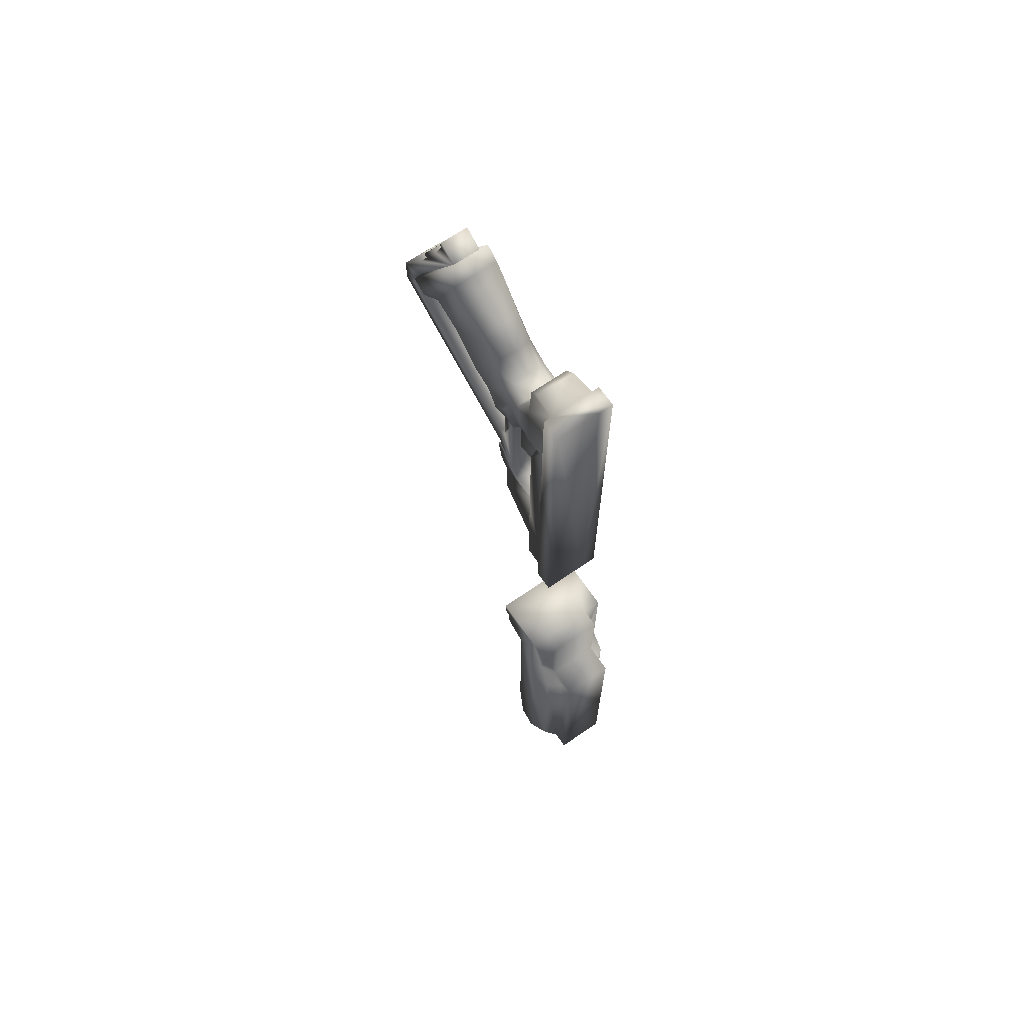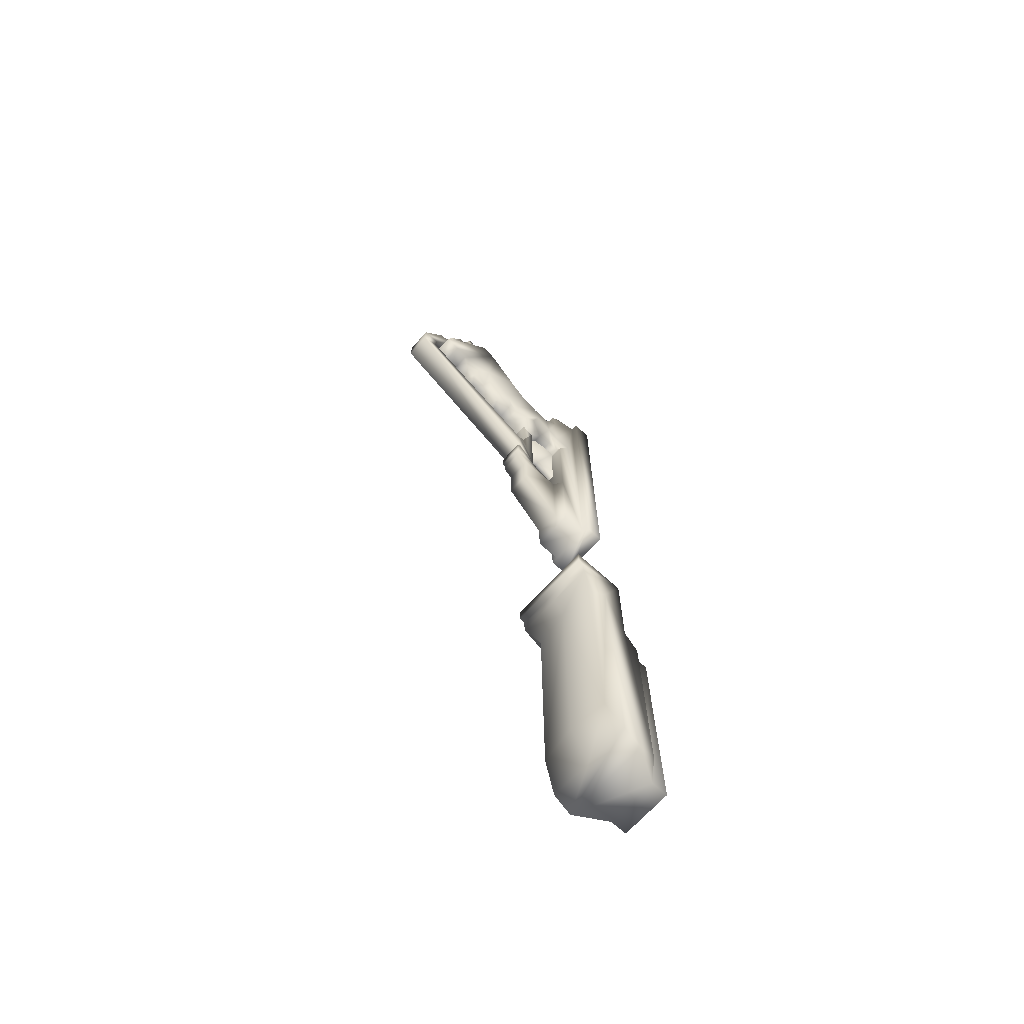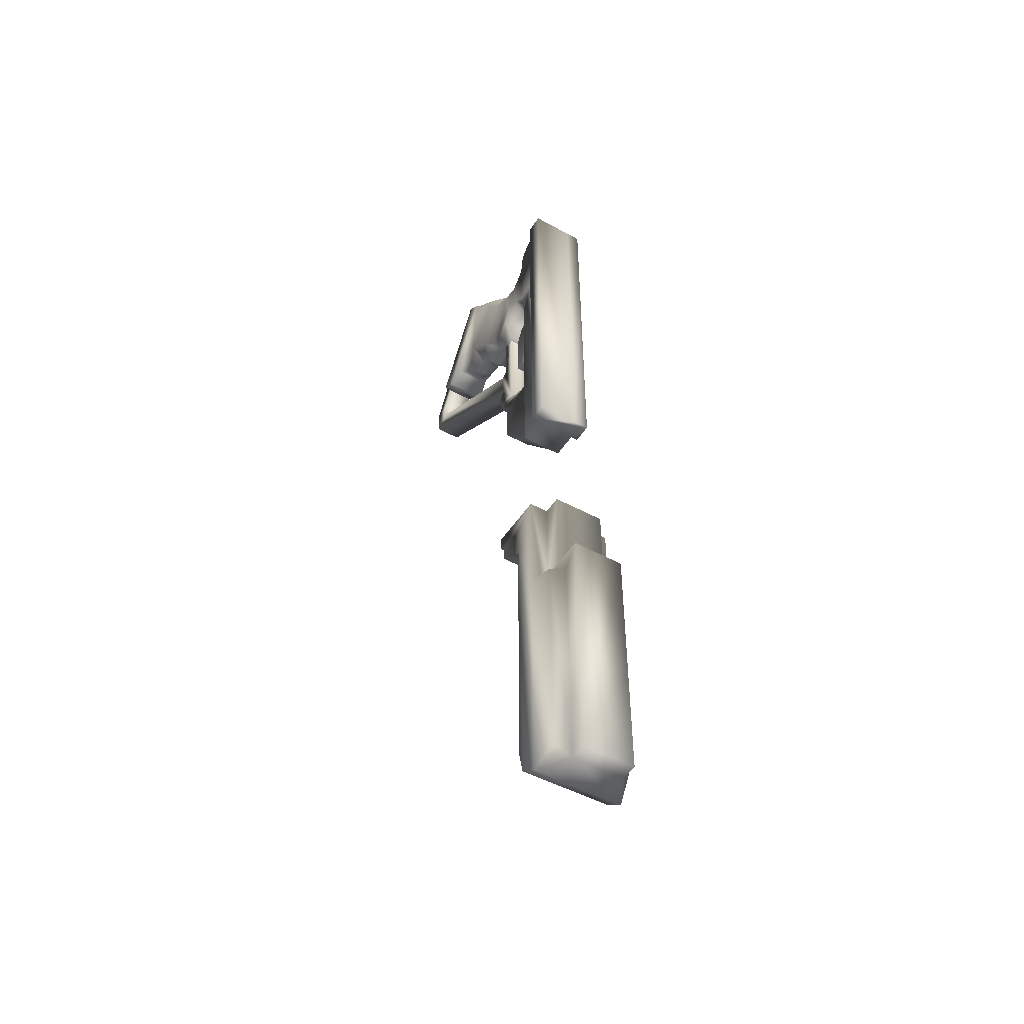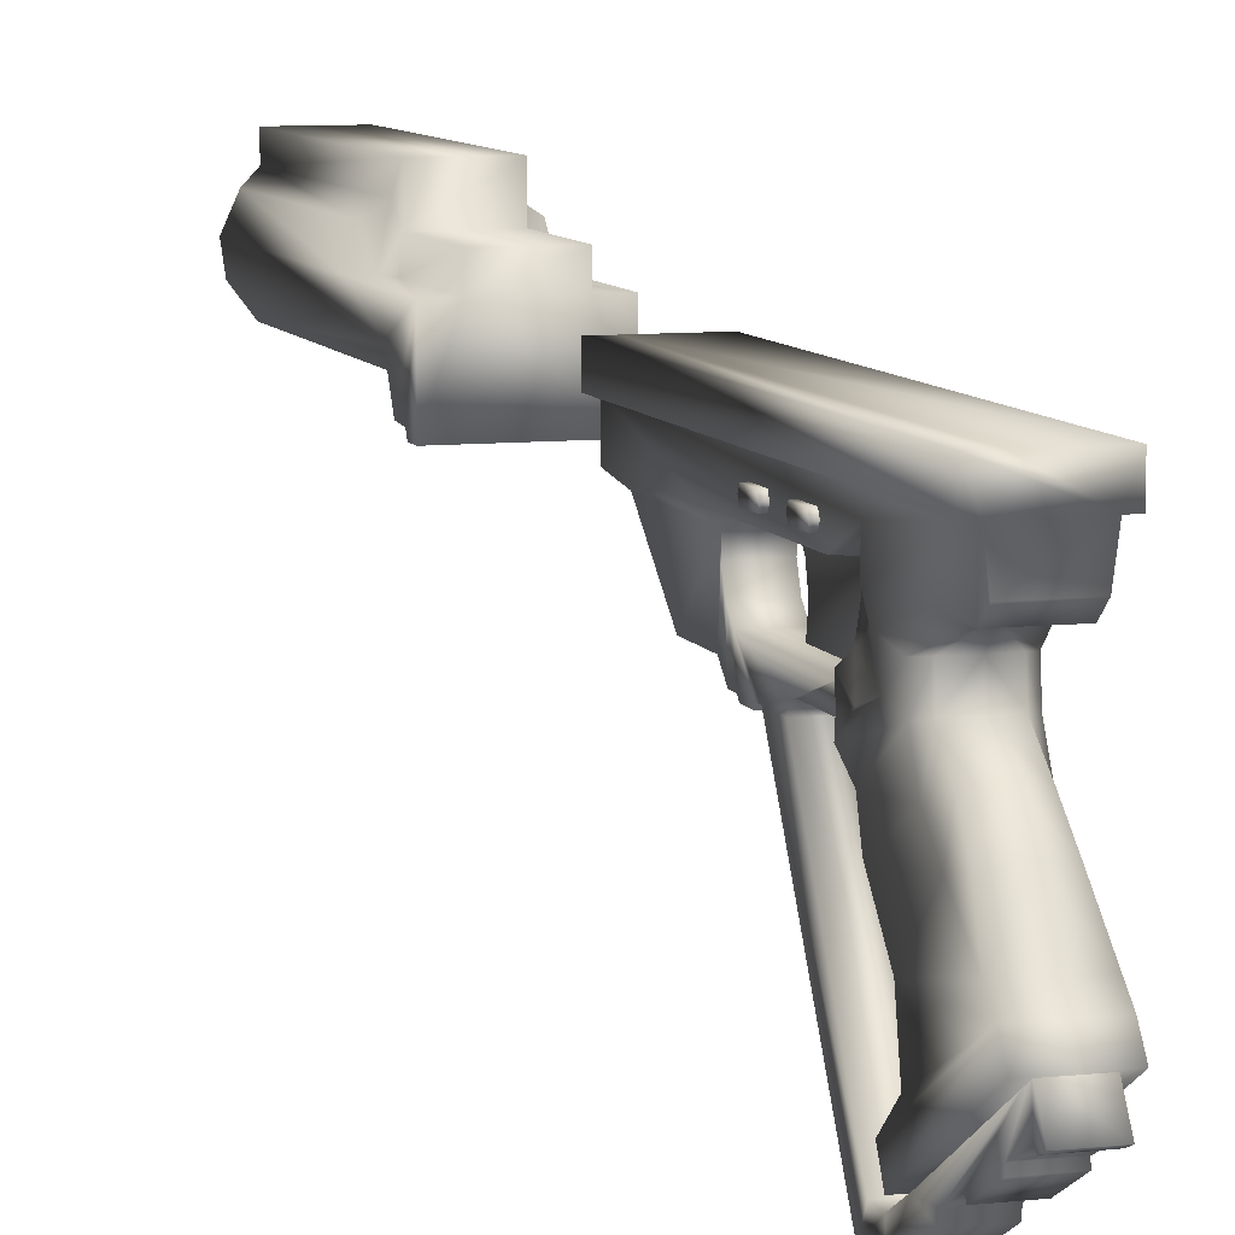
<metadata>
{"format":"obj","ext":"obj","renderer":"f3d","projection":"perspective","resolution":1024,"background":"white","views":[{"elev":68.0,"azim":145.3,"up":"+Z"},{"elev":-69.2,"azim":47.8,"up":"+Z"},{"elev":-48.3,"azim":148.5,"up":"+Z"},{"elev":8.4,"azim":-17.0,"up":"+Y"}]}
</metadata>
<code>
v  -1.154 -3.547 7.811
v  -1.235 -4.198 8.088
v  -1.476 -4.854 8.883
v  0.4212 -1.321 2.109
v  -0.4212 -1.321 2.109
v  -0.4212 -0.3235 2.299
v  0.4212 -0.3235 2.299
v  -0.4212 0.6071 2.045
v  0.4212 0.6071 2.045
v  -0.4212 1.511 1.27
v  0.4212 1.511 1.27
v  0.4212 1.511 7.917
v  0.4212 -1.321 7.918
v  -0.4212 -1.321 7.918
v  -0.4212 1.511 7.917
v  -1.706 1.946 6.042
v  -1.706 2.224 5.896
v  -1.706 1.669 5.896
v  -1.706 2.224 4.625
v  -1.706 1.946 4.479
v  -1.706 1.669 4.625
v  -1.433 1.946 4.479
v  -1.433 1.669 4.625
v  -1.433 2.224 4.625
v  -1.706 1.946 2.699
v  -1.706 2.224 2.553
v  -1.706 1.669 2.553
v  -1.706 2.224 1.282
v  -1.706 1.946 1.136
v  -1.706 1.669 1.282
v  -1.433 1.946 1.136
v  -1.433 1.669 1.282
v  -1.433 2.224 1.282
v  3.055 4.465 -45.12
v  1.769 6.599 -45.12
v  2.661 6.003 -43.97
v  1.769 7.796 -45.12
v  1.769 7.796 -27.91
v  1.771 5.785 -21.63
v  1.771 4.479 -21.63
v  1.771 4.479 -28.22
v  1.771 5.785 -27.91
v  2.253 4.479 -28.89
v  1.769 6.599 -29.22
v  2.661 6.003 -29.22
v  3.055 4.479 -29.22
v  3.055 2.974 -25.11
v  3.055 4.479 -21.63
v  3.055 3.196 -44.27
v  2.627 2.124 -41.94
v  2.627 2.124 -25.11
v  3.055 1.015 -23.97
v  3.055 0.9551 -22.83
v  3.055 0.5826 -21.63
v  3.055 0.5826 -22.6
v  -1.476 -11.74 10.39
v  1.476 -11.74 10.39
v  1.476 -7.624 17.37
v  -0 -7.624 17.37
v  -1.476 -7.624 17.37
v  -1.433 2.224 5.896
v  -1.433 1.669 2.553
v  -1.433 2.224 2.553
v  -1.433 1.946 2.699
v  0 3.196 -44.27
v  0 1.812 -41.94
v  0 1.812 -25.11
v  0 1.015 -23.97
v  -1.769 7.796 -45.12
v  -1.769 7.796 -27.91
v  -1.771 5.785 -27.91
v  -0.9189 -2.413 3.003
v  -0.9189 -2.496 2.542
v  0.9189 -2.496 2.542
v  0.9189 -2.413 3.003
v  -0.9189 -2.413 6.468
v  0.9189 -2.413 6.468
v  1.477 3.101 -10.08
v  1.977 3.101 -10.08
v  1.976 3.121 15.6
v  1.476 3.121 15.6
v  0.9189 -13.74 7.124
v  -0.9189 -13.74 7.124
v  -0.9189 -2.947 0.5477
v  0.9189 -2.947 0.5477
v  -0.6579 -6.851 9.403
v  -0.7329 -8.076 9.412
v  -1.476 -7.001 10.85
v  -0.7639 -6.104 9.033
v  -0.8012 -5.386 7.844
v  -0.6601 -8.735 10.09
v  -1.156 -9.553 10.47
v  -0 -8.369 9.546
v  -0 -8.134 9.121
v  -0 -7.562 9.046
v  -0 -6.834 9.08
v  -0 -6.275 8.8
v  -0 -5.701 7.912
v  -0 -5.45 7.671
v  -0 -5.125 7.66
v  -0 -4.202 7.726
v  -0 -3.562 7.596
v  -1.468 -2.693 7.001
v  -0 -2.696 6.991
v  -1.476 -3.465 8.416
v  -1.2 -4.063 14.54
v  -0 -3.86 14.85
v  -0 -2.4 13.64
v  -1.083 -2.671 13.25
v  -0 -1.392 12.12
v  -0.9974 -1.392 11.9
v  -0 -0.1288 12
v  -0.9974 -0.1535 11.77
v  -0 0.694 12.71
v  -0 0.8667 14.87
v  -1.266 0.8667 14.87
v  -1.476 0.9221 12.53
v  -1.476 -0.2071 11.36
v  -1.476 -1.525 11.52
v  -1.476 -3.116 12.34
v  -1.476 -4.29 13.7
v  -1.476 -6.011 15.92
v  -0 -6.011 15.92
v  -1.476 -6.689 16.7
v  -0 -6.689 16.7
v  -1.433 1.669 5.896
v  -1.771 4.479 -21.63
v  -1.771 5.785 -21.63
v  -3.055 4.479 -21.63
v  -3.055 0.5826 -21.63
v  -3.055 2.974 -25.11
v  -3.055 4.479 -29.22
v  -3.055 4.465 -45.12
v  -3.055 3.196 -44.27
v  -2.627 2.124 -41.94
v  -2.627 2.124 -25.11
v  -3.055 1.015 -23.97
v  -3.055 0.9551 -22.83
v  -3.055 0.5826 -22.6
v  -2.661 6.003 -43.97
v  -1.769 6.599 -45.12
v  -1.771 4.479 -28.22
v  -2.253 4.479 -28.89
v  -1.769 6.599 -29.22
v  -2.661 6.003 -29.22
v  0.9189 -2.947 0.079
v  0.9189 -3.145 -0.0016
v  0.9189 -3.145 -1.054
v  0.9189 -2.947 -1.227
v  0.9189 -1.512 5.847
v  0.9189 -1.512 -1.446
v  0.9189 -2.947 2.292
v  0.9189 -0.9403 -2.07
v  0.9189 -2.947 -1.879
v  0.9189 -0.0334 -2.425
v  0.9189 -2.26 -2.671
v  0.9189 0.7437 -2.403
v  0.9189 -2.26 -5.716
v  0.9189 0.7467 -9.413
v  1.477 1.268 -10.08
v  1.477 1.268 -2.09
v  1.477 1.268 6.509
v  1.476 2.279 8.647
v  1.018 1.325 7.309
v  1.476 0.9381 8.582
v  1.476 0.9221 12.53
v  1.266 0.8667 14.87
v  1.266 1.506 15.6
v  1.476 0.0798 9.236
v  1.476 -0.2071 11.36
v  1.47 -1.25 9.878
v  1.476 -1.525 11.52
v  1.468 -2.693 7.001
v  1.476 -3.465 8.416
v  1.476 -3.116 12.34
v  1.476 -4.854 8.883
v  1.018 0.4481 7.396
v  1.018 -0.7012 6.957
v  1.442 -1.736 8.251
v  1.02 -2.183 5.832
v  1.056 -1.305 5.815
v  1.476 -4.29 13.7
v  1.476 -7.001 10.85
v  1.476 -6.011 15.92
v  1.476 -6.689 16.7
v  1.156 -9.553 10.47
v  1.476 -10.67 9.793
v  -1.477 3.101 -10.08
v  -1.977 3.101 -10.08
v  -1.977 4.484 -10.08
v  0.9189 -9.043 17.33
v  0.9189 -7.593 17.18
v  0.9189 -8.963 18.03
v  0.9189 -9.169 17.55
v  0.9189 -9.749 15.79
v  0.9189 -10.91 13.56
v  0.9189 -11.63 12.15
v  0.9189 -11.73 10.38
v  0.9189 -13.75 8.927
v  0.9189 -12.54 8.914
v  0.9189 -12.54 7.799
v  0.9189 -12.07 12.07
v  0.9189 -10.04 15.84
v  0.9189 -11.15 13.71
v  1.2 -4.063 14.54
v  1.083 -2.671 13.25
v  0.9974 -1.392 11.9
v  0.9974 -0.1535 11.77
v  -0.9189 -2.947 0.079
v  -0.9189 -2.947 -1.227
v  -0.9189 -3.145 -1.054
v  -0.9189 -3.145 -0.0016
v  -0.9189 -2.947 2.292
v  -0.9189 -1.512 -1.446
v  -0.9189 -0.9403 -2.07
v  -0.9189 -2.947 -1.879
v  -0.9189 -0.0334 -2.425
v  -0.9189 -2.26 -2.671
v  -0.9189 0.7437 -2.403
v  -0.9189 -2.26 -5.716
v  -0.9189 -1.512 5.847
v  -0.9189 0.7467 -9.413
v  -1.477 1.268 -10.08
v  -1.477 1.268 -2.09
v  -1.477 1.268 6.509
v  -1.476 2.279 8.647
v  -1.018 1.325 7.309
v  -1.476 0.9381 8.582
v  -1.476 0.0798 9.236
v  -1.976 3.121 15.6
v  -1.476 3.121 15.6
v  -1.266 1.506 15.6
v  -1.442 -1.736 8.251
v  -1.02 -2.183 5.832
v  -1.056 -1.305 5.815
v  -1.018 -0.7012 6.957
v  -1.47 -1.25 9.878
v  -1.018 0.4481 7.396
v  -1.476 -10.67 9.793
v  -0.9189 -9.043 17.33
v  -0.9189 -9.169 17.55
v  -0.9189 -8.963 18.03
v  -0.9189 -7.593 17.18
v  -0.9189 -12.54 7.799
v  -0.9189 -12.54 8.914
v  -0.9189 -13.75 8.927
v  -0.9189 -11.73 10.38
v  -0.9189 -12.07 12.07
v  -0.9189 -11.63 12.15
v  -0.9189 -10.91 13.56
v  -0.9189 -9.749 15.79
v  -0.9189 -11.15 13.71
v  -0.9189 -10.04 15.84
v  -1.976 4.503 15.6
v  1.976 4.503 15.6
v  -0.9879 4.503 15.6
v  1.977 4.484 -10.08
v  -0.9887 4.484 -10.08
v  1.154 -3.547 7.811
v  1.235 -4.198 8.088
v  0.8012 -5.386 7.844
v  0.7639 -6.104 9.033
v  0.6579 -6.851 9.403
v  0.7329 -8.076 9.412
v  0.6601 -8.735 10.09
v  -1.433 1.946 6.042
o grip4
g grip4
f 1 2 3
f 4 5 6
f 6 7 4
f 7 6 8
f 8 9 7
f 9 8 10
f 10 11 9
f 12 13 4
f 12 4 7
f 12 7 9
f 11 12 9
f 4 13 14
f 14 5 4
f 5 14 15
f 6 5 15
f 8 6 15
f 10 8 15
f 16 17 18
f 17 19 20
f 17 20 18
f 20 21 18
f 22 23 21
f 21 20 22
f 24 22 20
f 20 19 24
f 25 26 27
f 26 28 29
f 26 29 27
f 29 30 27
f 31 32 30
f 30 29 31
f 33 31 29
f 29 28 33
f 34 35 36
f 35 37 38
f 39 40 41
f 41 42 39
f 42 41 43
f 43 44 42
f 42 44 38
f 38 44 35
f 35 44 45
f 45 36 35
f 36 45 46
f 46 34 36
f 47 46 48
f 34 46 47
f 47 49 34
f 50 49 47
f 47 51 50
f 51 47 52
f 52 47 48
f 52 48 53
f 53 48 54
f 53 54 55
f 56 57 58
f 56 58 59
f 60 56 59
f 61 24 19
f 19 17 61
f 32 62 27
f 27 30 32
f 63 33 28
f 28 26 63
f 64 63 26
f 26 25 64
f 62 64 25
f 25 27 62
f 46 43 48
f 48 43 41
f 41 40 48
f 45 44 43
f 43 46 45
f 65 49 50
f 50 66 65
f 67 66 50
f 50 51 67
f 67 51 52
f 52 68 67
f 37 69 70
f 70 38 37
f 38 70 71
f 71 42 38
f 72 73 74
f 74 75 72
f 76 72 75
f 75 77 76
f 78 79 80
f 80 81 78
f 82 83 84
f 84 85 82
f 86 87 88
f 89 86 88
f 88 3 89
f 3 90 89
f 2 90 3
f 88 91 92
f 87 91 88
f 93 91 87
f 94 93 87
f 95 94 87
f 95 87 86
f 86 96 95
f 96 86 89
f 89 97 96
f 98 97 89
f 89 90 98
f 99 98 90
f 100 99 90
f 101 100 90
f 90 2 101
f 101 2 1
f 1 102 101
f 102 1 103
f 103 104 102
f 3 105 1
f 103 1 105
f 106 107 108
f 108 109 106
f 109 108 110
f 110 111 109
f 111 110 112
f 112 113 111
f 113 112 114
f 114 115 116
f 116 117 114
f 114 117 118
f 118 113 114
f 113 118 119
f 119 111 113
f 111 119 120
f 120 109 111
f 109 120 121
f 121 106 109
f 122 106 121
f 107 106 122
f 122 123 107
f 123 122 124
f 124 125 123
f 59 125 124
f 124 60 59
f 18 21 23
f 23 126 18
f 127 40 39
f 39 128 127
f 71 128 39
f 39 42 71
f 127 129 130
f 127 130 54
f 54 40 127
f 40 54 48
f 131 129 132
f 131 132 133
f 133 134 131
f 131 134 135
f 135 136 131
f 136 137 131
f 137 129 131
f 137 138 129
f 138 130 129
f 138 139 130
f 133 140 141
f 70 69 141
f 142 127 128
f 128 71 142
f 143 142 71
f 71 144 143
f 71 70 144
f 141 144 70
f 145 144 141
f 141 140 145
f 132 145 140
f 140 133 132
f 143 144 145
f 145 132 143
f 146 147 148
f 148 149 146
f 150 77 75
f 150 75 74
f 74 151 150
f 151 74 152
f 152 85 151
f 151 85 146
f 146 149 151
f 153 151 149
f 149 154 153
f 155 153 154
f 154 156 155
f 157 155 156
f 157 156 158
f 159 157 158
f 157 159 160
f 160 161 157
f 160 78 161
f 78 162 161
f 78 163 162
f 163 164 162
f 81 163 78
f 165 163 81
f 81 166 165
f 167 166 81
f 81 168 167
f 163 165 164
f 164 165 169
f 166 169 165
f 169 166 170
f 170 171 169
f 172 171 170
f 171 172 173
f 174 173 172
f 172 175 174
f 176 174 175
f 169 177 164
f 178 177 169
f 169 171 178
f 179 178 171
f 173 179 171
f 173 180 179
f 180 181 179
f 179 181 178
f 182 176 175
f 183 176 182
f 182 184 183
f 183 184 185
f 185 186 183
f 185 187 186
f 57 187 185
f 185 58 57
f 68 52 53
f 55 54 130
f 130 139 55
f 53 55 139
f 139 138 53
f 68 53 138
f 68 138 137
f 67 68 137
f 137 136 67
f 67 136 135
f 135 66 67
f 65 66 135
f 135 134 65
f 65 134 133
f 65 133 49
f 133 34 49
f 35 34 133
f 133 141 35
f 37 35 141
f 141 69 37
f 188 189 190
f 191 192 193
f 191 193 194
f 192 191 195
f 192 195 196
f 192 196 197
f 197 198 192
f 199 198 197
f 199 200 198
f 200 199 82
f 82 201 200
f 201 82 85
f 85 152 201
f 199 197 202
f 196 195 203
f 203 204 196
f 184 182 205
f 206 205 182
f 182 175 206
f 207 206 175
f 175 172 207
f 208 207 172
f 172 170 208
f 208 114 112
f 207 208 112
f 112 110 207
f 206 207 110
f 110 108 206
f 205 206 108
f 108 107 205
f 184 205 107
f 107 123 184
f 185 184 123
f 123 125 185
f 58 185 125
f 125 59 58
f 209 210 211
f 211 212 209
f 84 213 73
f 73 214 84
f 209 84 214
f 214 210 209
f 210 214 215
f 215 216 210
f 216 215 217
f 217 218 216
f 218 217 219
f 220 218 219
f 72 76 221
f 73 72 221
f 221 214 73
f 222 220 219
f 223 222 219
f 219 224 223
f 223 224 188
f 224 225 188
f 225 226 188
f 226 225 227
f 226 227 228
f 229 228 227
f 117 228 229
f 230 189 188
f 188 231 230
f 231 188 226
f 231 226 228
f 228 117 231
f 231 117 116
f 116 232 231
f 103 233 234
f 234 233 235
f 233 236 235
f 233 237 236
f 229 236 237
f 236 229 238
f 227 238 229
f 237 233 103
f 118 117 229
f 229 237 118
f 119 118 237
f 103 119 237
f 119 103 105
f 105 120 119
f 3 120 105
f 121 120 3
f 121 3 88
f 88 122 121
f 124 122 88
f 88 92 124
f 124 92 239
f 124 239 56
f 56 60 124
f 240 241 242
f 240 242 243
f 243 242 193
f 193 192 243
f 244 213 84
f 84 83 244
f 245 244 83
f 83 246 245
f 247 245 246
f 248 247 246
f 248 249 247
f 243 247 249
f 249 250 243
f 243 250 251
f 243 251 240
f 250 252 253
f 253 251 250
f 152 74 73
f 73 213 152
f 201 152 213
f 213 244 201
f 200 201 244
f 244 245 200
f 198 200 245
f 245 247 198
f 232 116 115
f 254 230 231
f 81 254 231
f 81 231 232
f 232 168 81
f 232 115 168
f 115 167 168
f 167 115 114
f 114 166 167
f 170 166 114
f 114 208 170
f 81 80 255
f 81 255 256
f 81 256 254
f 80 79 257
f 257 255 80
f 255 257 258
f 258 256 255
f 162 164 227
f 227 225 162
f 161 162 225
f 225 224 161
f 104 103 234
f 227 164 177
f 177 238 227
f 238 177 178
f 178 236 238
f 236 178 181
f 181 235 236
f 234 235 181
f 181 180 234
f 104 234 180
f 173 104 180
f 173 174 259
f 259 174 176
f 260 176 261
f 176 262 261
f 262 176 183
f 183 263 262
f 263 183 264
f 264 183 265
f 183 186 265
f 96 97 262
f 262 263 96
f 95 96 263
f 263 264 95
f 95 264 94
f 94 264 93
f 93 264 265
f 93 265 91
f 92 91 265
f 265 186 92
f 92 186 187
f 187 239 92
f 239 187 57
f 57 56 239
f 102 104 173
f 173 259 102
f 101 102 259
f 259 260 101
f 101 260 261
f 261 100 101
f 100 261 99
f 99 261 98
f 98 261 262
f 262 97 98
f 221 150 151
f 151 214 221
f 215 214 151
f 151 153 215
f 217 215 153
f 153 155 217
f 219 217 155
f 155 157 219
f 219 157 161
f 161 224 219
f 193 242 241
f 241 194 193
f 191 194 241
f 241 240 191
f 191 240 251
f 251 195 191
f 195 251 253
f 253 203 195
f 204 203 253
f 253 252 204
f 196 204 252
f 252 250 196
f 196 250 249
f 249 197 196
f 197 249 248
f 248 202 197
f 199 202 248
f 248 246 199
f 199 246 83
f 83 82 199
f 212 147 146
f 146 209 212
f 84 209 146
f 146 85 84
f 218 220 158
f 158 156 218
f 216 218 156
f 156 154 216
f 216 154 149
f 149 210 216
f 210 149 148
f 148 211 210
f 211 148 147
f 147 212 211
f 257 79 258
f 79 190 258
f 79 78 190
f 78 188 190
f 223 188 78
f 78 160 223
f 222 223 160
f 160 159 222
f 220 222 159
f 159 158 220
f 176 260 259
f 254 256 258
f 258 190 254
f 230 254 190
f 190 189 230
f 132 129 143
f 142 143 129
f 129 127 142
f 266 61 17
f 17 16 266
f 126 266 16
f 16 18 126

</code>
